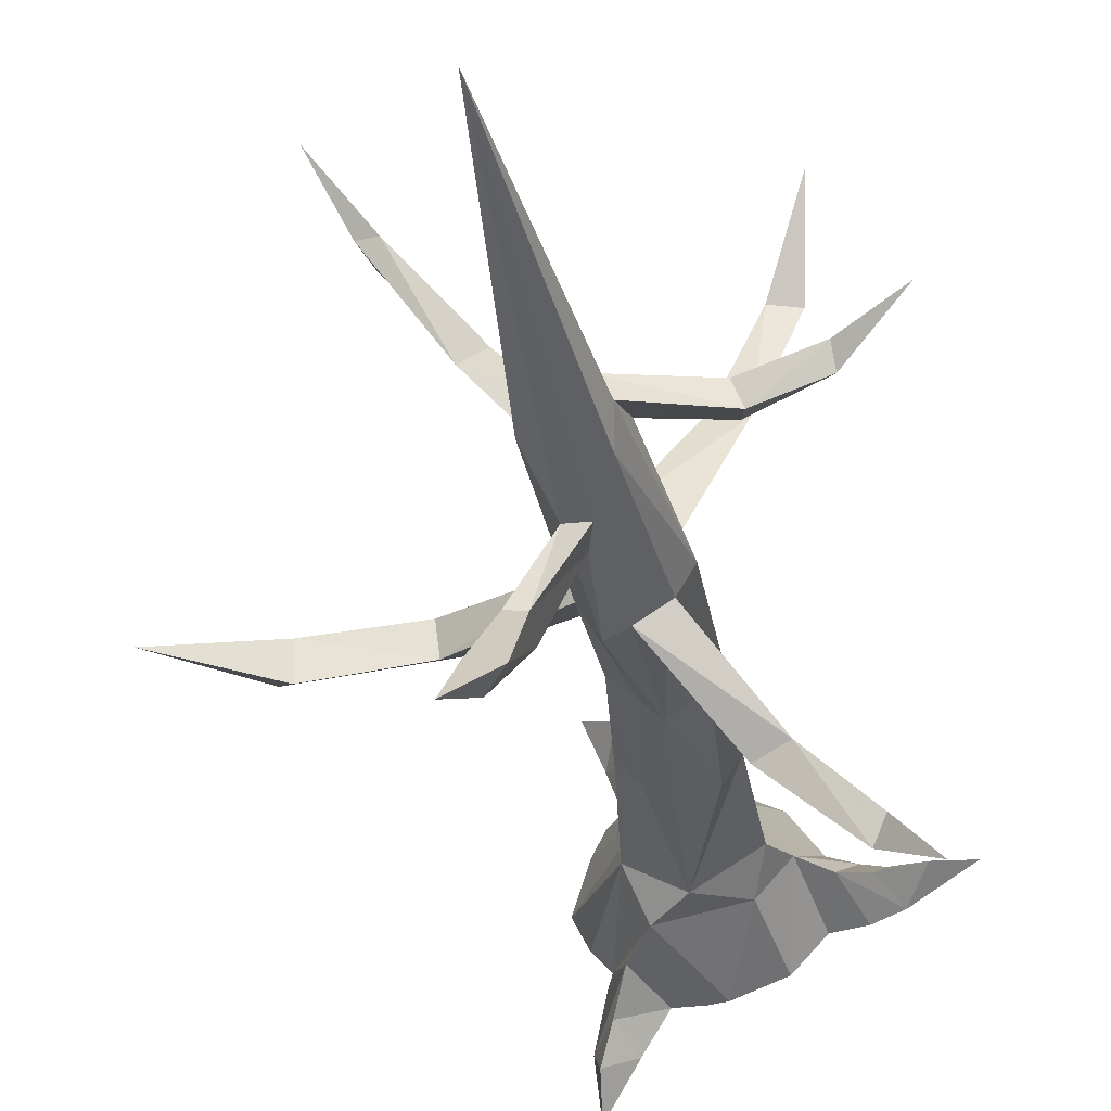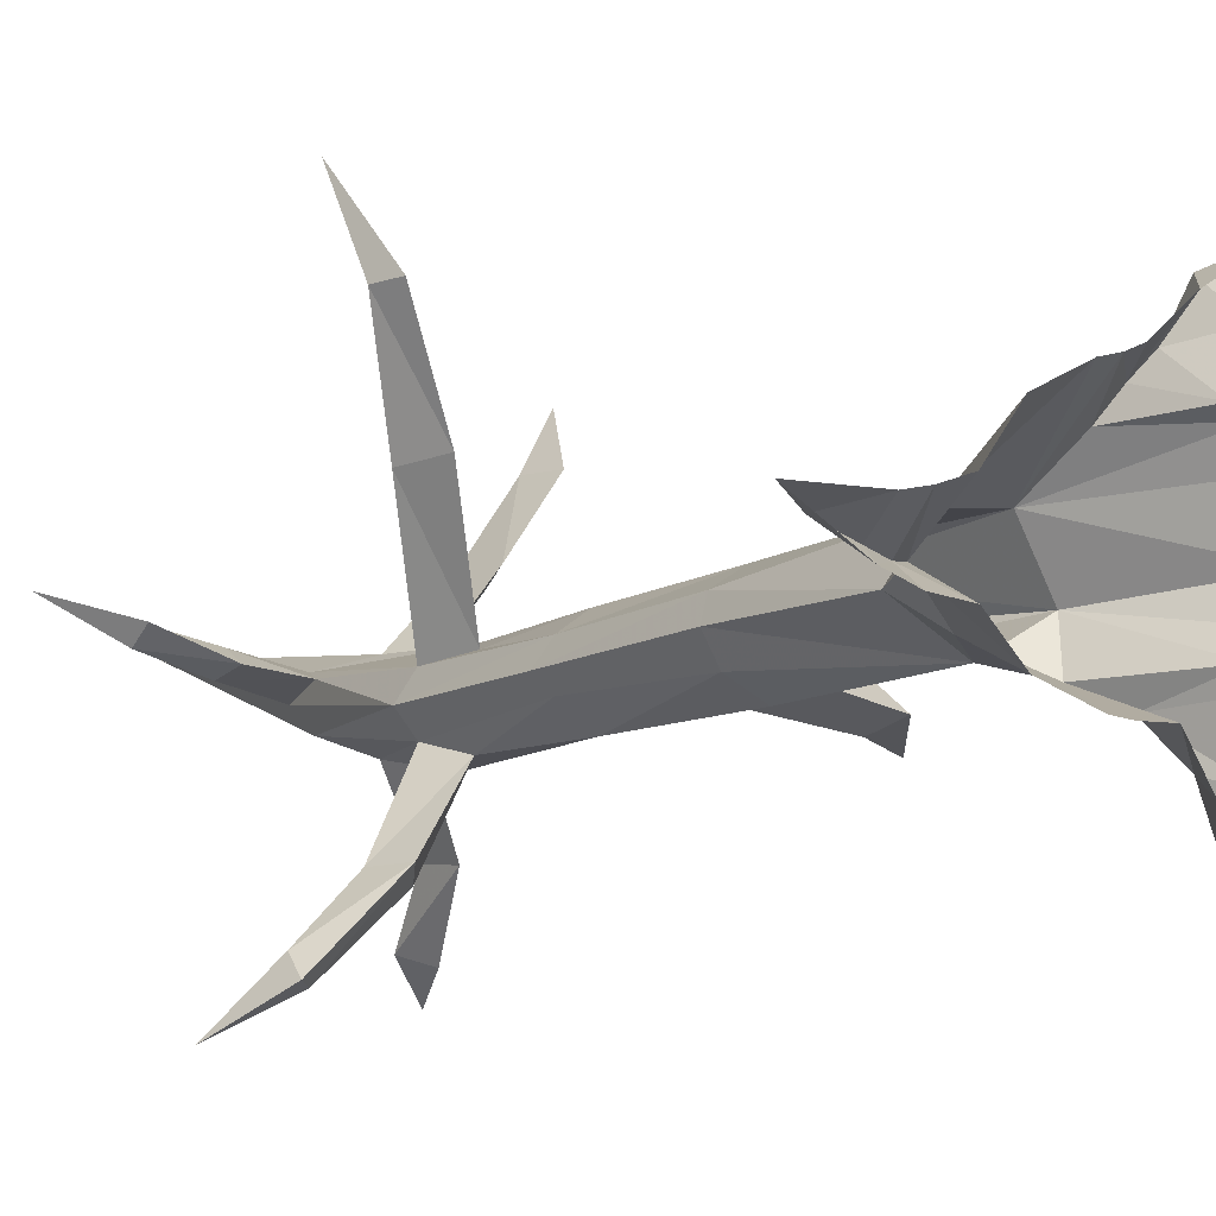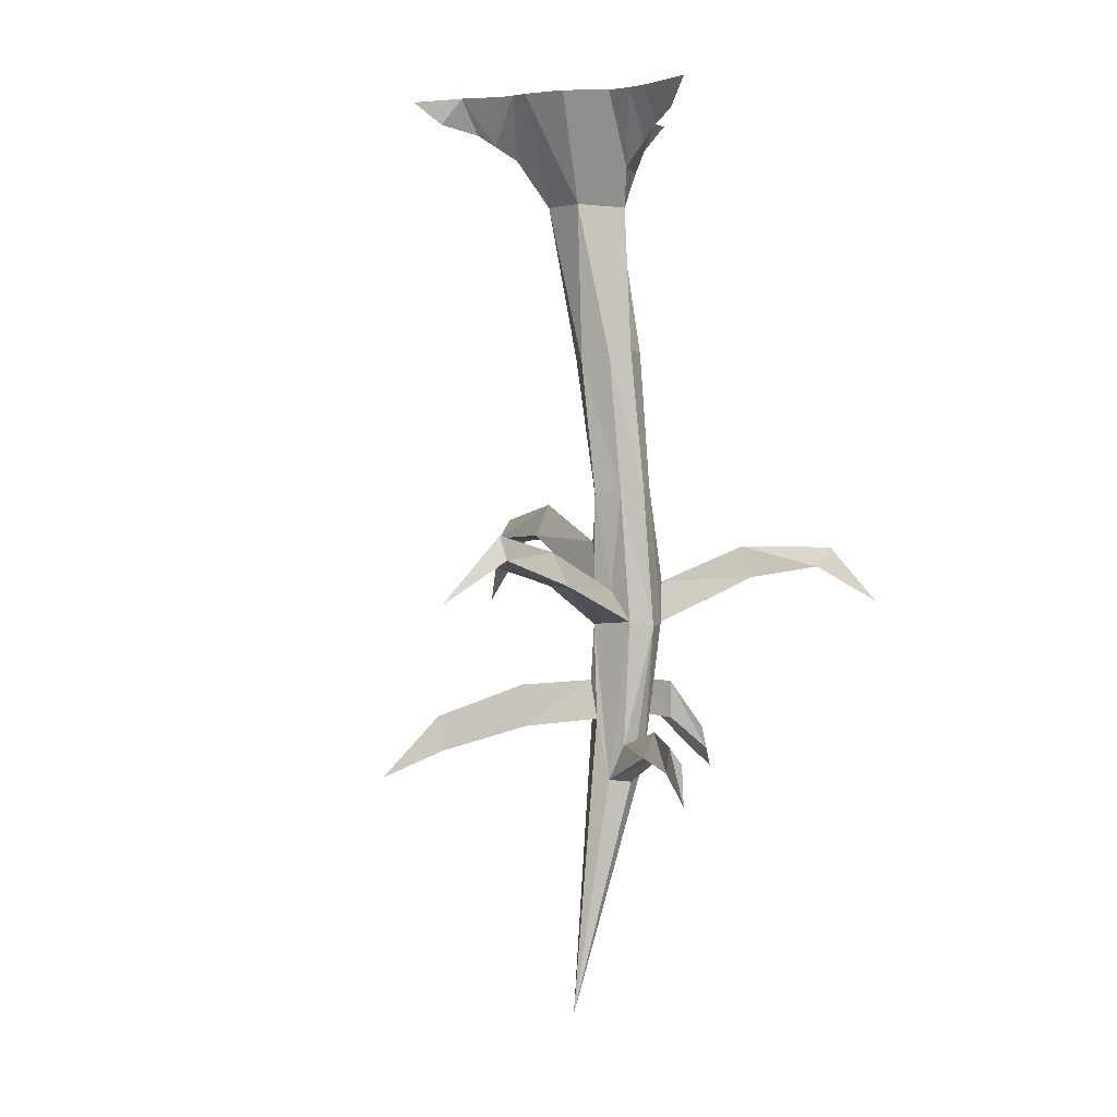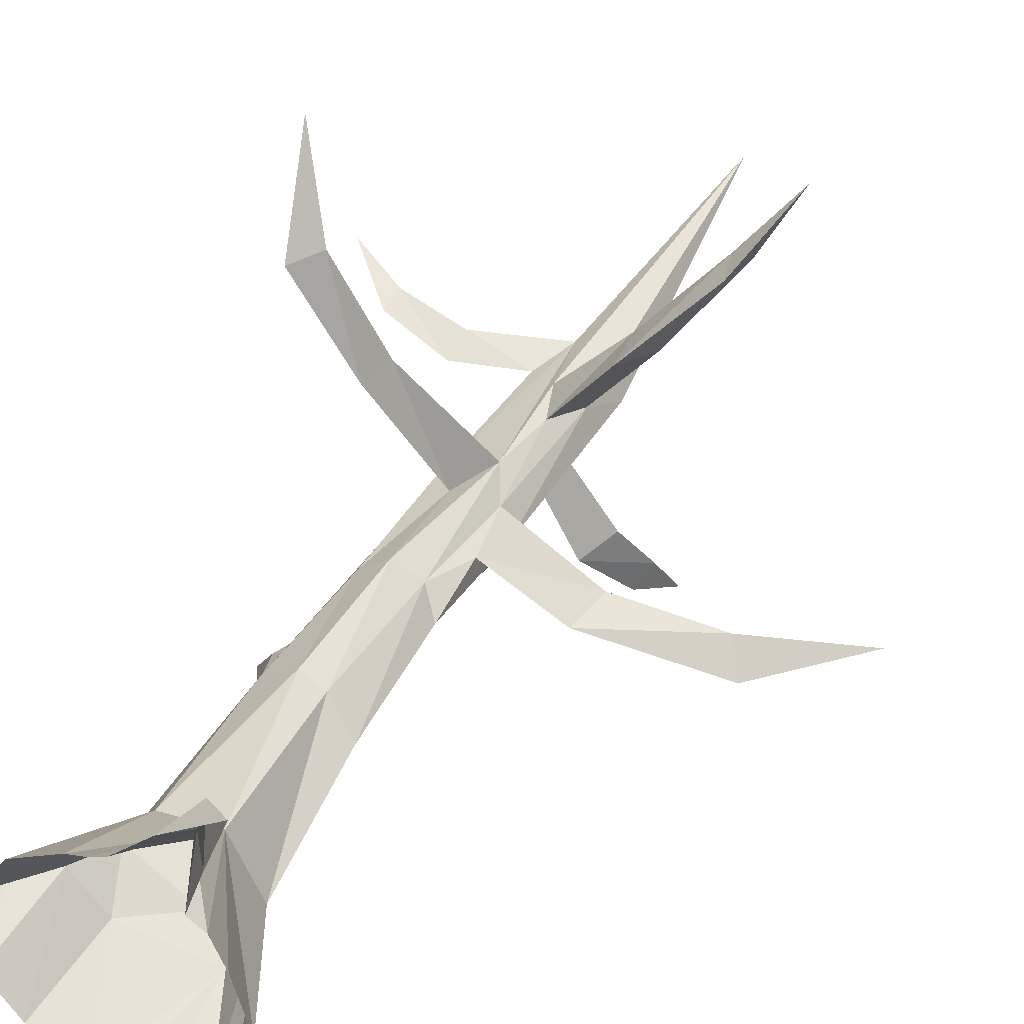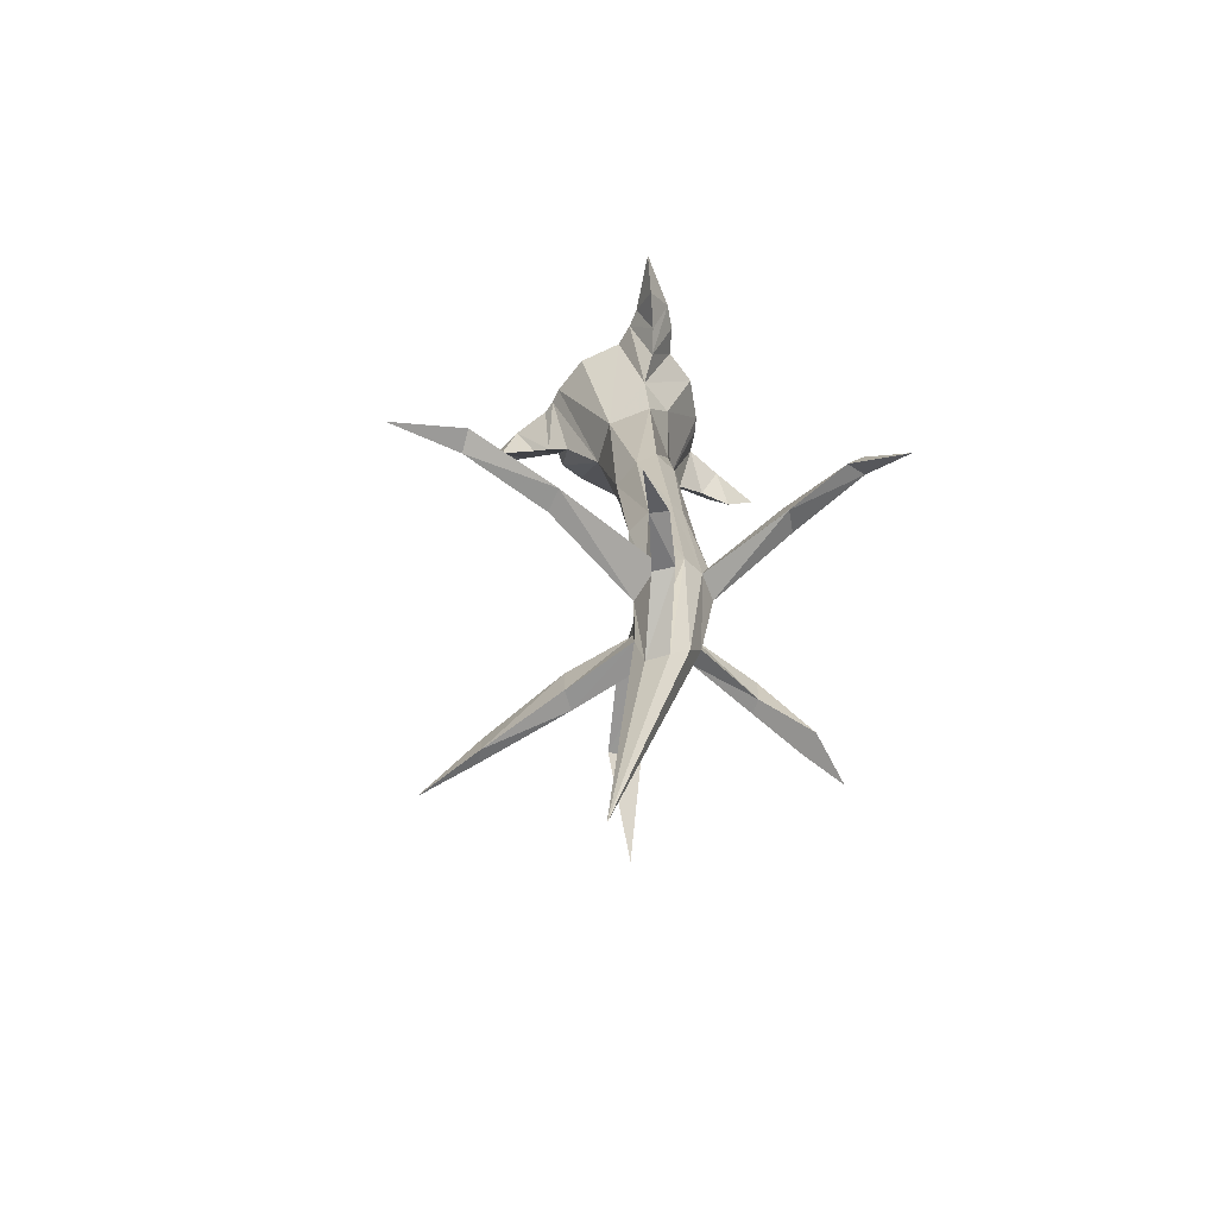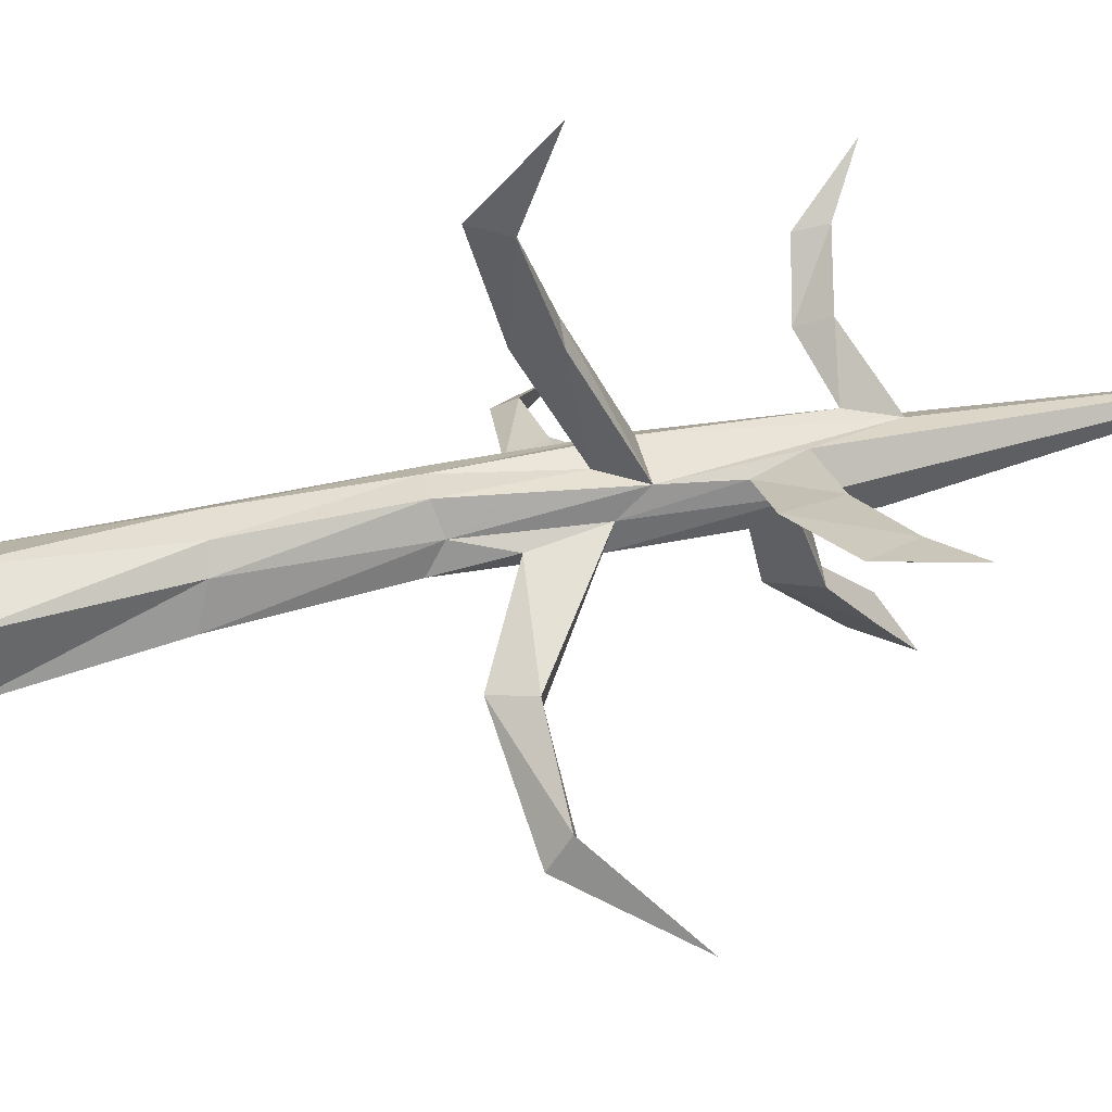
<metadata>
{"format":"obj","ext":"obj","renderer":"f3d","projection":"perspective","resolution":1024,"background":"white","views":[{"elev":-29.5,"azim":11.0,"up":"+Z"},{"elev":-6.6,"azim":148.2,"up":"+Z"},{"elev":2.6,"azim":56.1,"up":"+Y"},{"elev":36.0,"azim":-153.2,"up":"+Z"},{"elev":-64.1,"azim":79.1,"up":"+Y"},{"elev":68.0,"azim":-99.1,"up":"+Z"}]}
</metadata>
<code>
v -0.1016 -0.3359 -0.1719
v 0.0625 0 -0.2656
v 0.1797 -0.2969 -0.1016
v 0.02344 -0.4453 -0.1328
v -0.1641 -0.4297 -0.02344
v -0.2656 0 -0.1562
v -0.1875 -0.2344 -0.2344
v -0.1016 0 -0.2734
v 0 0 -0.2734
v 0.2344 0 -0.2031
v 0.2891 -0.2891 0.02344
v 0.2344 -0.4453 -0.007812
v 0.2578 -1.023 -0.02344
v 0.2031 -1.031 -0.1094
v 0.08594 -1.031 -0.1719
v -0.007812 -1.008 -0.07812
v -0.07812 -1.008 -0.007812
v 0.02344 -1.055 0.08594
v -0.0625 -0.4297 0.1641
v -0.3828 0 0.02344
v -0.3281 0 -0.08594
v 0.125 -0.4297 0.1484
v 0.2188 -1.055 0.05469
v 0.2969 -1.609 -0.0625
v 0.2578 -1.578 -0.1172
v 0.1484 -1.578 -0.1953
v 0.08594 -1.578 -0.1328
v 0 -1.57 -0.05469
v 0.0625 -1.633 0.01562
v 0.1484 -1.609 0.07812
v 0.1094 -1.07 0.1172
v 0.07812 0 0.375
v 0.01562 0 0.3906
v -0.1016 -0.2422 0.2969
v -0.2812 0 0.2891
v -0.3281 0 0.1953
v 0.3438 0 0.1484
v 0.4375 0 0.1172
v 0.3906 -0.1953 0.007812
v 0.4922 -0.1406 0.02344
v 0.5156 0 0.1016
v 0.6406 -0.1016 0.0625
v 0.7734 0 0.1016
v 0.5625 0 -0.03125
v 0.4609 0 -0.07031
v 0.3438 0 -0.08594
v 0.2344 0 0.2969
v -0.2812 0 -0.2109
v -0.3203 0 -0.3984
v -0.2422 -0.1328 -0.3516
v -0.1875 0 -0.4141
v -0.2812 -0.1172 -0.4844
v -0.2969 0 -0.6016
v -0.1406 -0.1875 0.375
v -0.03906 0 0.4141
v -0.1641 0 0.5234
v -0.1797 -0.1406 0.4375
v -0.2266 0 0.3203
v -0.2812 0 0.4688
v -0.2344 -0.1016 0.5781
v -0.3516 0 0.6406
v 0.2422 -1.602 0.01562
v 0.3203 -2.156 -0.09375
v 0.2656 -2.141 -0.1719
v 0.2188 -1.977 -0.2109
v 0.1641 -2.141 -0.2344
v 0.07031 -1.992 -0.1875
v 0.007812 -2.008 -0.08594
v 0.007812 -1.812 -0.007812
v 0.05469 -2.047 -0.007812
v 0.1094 -2.148 0.05469
v 0.1875 -2.008 0.02344
v 0.2734 -2.133 -0.007812
v 0.2578 -2.641 0.007812
v 0.2422 -2.797 -0.03906
v 0.2266 -2.703 -0.1172
v 0.1484 -2.531 -0.1797
v 0.5 -1.953 -0.4609
v 0.4453 -1.828 -0.4531
v 0.3984 -1.922 -0.5
v 0.6641 -1.883 -0.7188
v 0.7031 -1.906 -0.6406
v 0.7109 -1.828 -0.7031
v 0.4297 -1.969 0.3984
v 0.3281 -1.969 0.4219
v 0.3516 -1.836 0.4219
v 0.5547 -1.852 0.7656
v 0.4609 -1.875 0.7734
v 0.5859 -2.008 1.07
v 0.5156 -1.758 0.7734
v 0.8438 -2.047 -0.8359
v -0.375 -1.797 0.02344
v -0.3594 -1.805 -0.09375
v 0.03906 -2.539 0.01562
v 0.08594 -2.383 0.05469
v 0.1406 -2.539 0.0625
v 0.1953 -2.789 0.03906
v 0.4766 -2.664 0.07031
v 0.4844 -2.562 0.02344
v 0.5078 -2.656 -0.007812
v 0.1094 -3.766 0.1562
v 0.07031 -2.508 -0.1641
v 0.01562 -2.578 -0.4141
v 0.1094 -2.383 -0.1719
v 0.007812 -2.703 -0.05469
v -0.1562 -2.578 0.2344
v -0.1016 -2.406 0.2734
v -0.07812 -2.578 0.2734
v -0.3125 -2.688 0.5312
v -0.375 -2.68 0.5312
v -0.3516 -2.547 0.5312
v -0.7188 -1.82 -0.007812
v -0.7109 -1.836 -0.1406
v -0.3359 -1.664 -0.01562
v -0.7734 -1.742 -0.09375
v -1.023 -2.117 -0.1562
v -0.04688 -2.578 -0.4062
v -0.1016 -2.719 -0.5938
v 0 -2.727 -0.6172
v 0 -2.422 -0.4219
v -0.1328 -2.828 -0.7422
v -0.07031 -2.641 -0.6484
v -0.4766 -2.805 0.7266
v 0.7031 -2.695 0.125
v 0.7031 -2.594 0.1094
v 0.7109 -2.664 0.05469
v 0.8984 -2.797 0.1875
f 1 2 3
f 1 3 4
f 1 4 5
f 1 5 6
f 1 6 7
f 1 7 8
f 1 8 9
f 1 9 2
f 2 10 3
f 3 10 11
f 3 11 12
f 3 12 4
f 4 12 13
f 4 13 14
f 4 14 15
f 4 15 16
f 4 16 5
f 5 16 17
f 5 17 18
f 5 18 19
f 5 19 20
f 5 20 21
f 5 21 6
f 11 22 12
f 12 22 23
f 12 23 13
f 13 23 24
f 13 24 25
f 13 25 14
f 14 25 26
f 14 26 15
f 15 26 27
f 15 27 16
f 16 27 28
f 16 28 17
f 17 28 29
f 17 29 18
f 18 29 30
f 18 30 31
f 18 31 19
f 19 31 22
f 19 22 32
f 19 32 33
f 19 33 34
f 19 34 35
f 19 35 36
f 19 36 20
f 37 22 11
f 37 11 38
f 38 11 39
f 38 39 40
f 38 40 41
f 41 40 42
f 41 42 43
f 43 42 44
f 44 42 40
f 44 40 39
f 44 39 45
f 45 39 46
f 46 39 11
f 46 11 10
f 37 47 22
f 22 47 32
f 7 6 48
f 7 48 49
f 7 49 50
f 7 50 8
f 8 50 51
f 51 50 52
f 51 52 53
f 53 52 49
f 49 52 50
f 54 34 33
f 54 33 55
f 54 55 56
f 54 56 57
f 54 57 58
f 54 58 34
f 34 58 35
f 57 59 58
f 59 57 60
f 59 60 61
f 61 60 56
f 56 60 57
f 22 31 23
f 23 31 62
f 23 62 24
f 24 62 63
f 24 63 64
f 24 64 25
f 25 64 65
f 25 65 26
f 26 65 66
f 26 66 67
f 26 67 27
f 27 67 68
f 27 68 28
f 28 68 69
f 28 69 29
f 29 69 70
f 29 70 71
f 29 71 30
f 30 71 72
f 30 72 62
f 30 62 31
f 62 72 73
f 62 73 63
f 63 73 74
f 63 74 75
f 63 75 76
f 63 76 64
f 64 76 77
f 64 77 66
f 64 66 78
f 64 78 65
f 65 78 79
f 65 79 80
f 65 80 66
f 66 80 78
f 78 80 81
f 78 81 82
f 78 82 79
f 79 82 83
f 79 83 81
f 79 81 80
f 84 85 71
f 84 71 73
f 84 73 72
f 84 72 86
f 84 86 87
f 84 87 88
f 84 88 85
f 85 88 86
f 85 86 72
f 85 72 71
f 87 89 88
f 88 89 90
f 88 90 86
f 86 90 87
f 87 90 89
f 81 91 82
f 82 91 83
f 83 91 81
f 70 92 93
f 70 93 68
f 70 68 94
f 70 94 95
f 70 95 71
f 71 95 96
f 71 96 97
f 71 97 73
f 73 97 74
f 74 97 98
f 74 98 99
f 74 99 100
f 74 100 75
f 75 100 97
f 75 97 101
f 75 101 76
f 76 101 77
f 77 101 102
f 77 102 103
f 77 103 104
f 77 104 66
f 66 104 67
f 67 104 102
f 67 102 105
f 67 105 68
f 68 105 94
f 94 105 101
f 94 101 96
f 94 96 106
f 94 106 95
f 95 106 107
f 95 107 108
f 95 108 96
f 96 108 106
f 106 108 109
f 106 109 110
f 106 110 107
f 107 110 111
f 107 111 109
f 107 109 108
f 112 113 93
f 112 93 92
f 112 92 114
f 112 114 115
f 112 115 116
f 112 116 113
f 113 116 115
f 113 115 114
f 113 114 93
f 93 114 69
f 93 69 68
f 92 70 69
f 92 69 114
f 102 117 103
f 103 117 118
f 103 118 119
f 103 119 120
f 103 120 104
f 104 120 117
f 104 117 102
f 118 121 119
f 119 121 122
f 119 122 120
f 120 122 118
f 120 118 117
f 118 122 121
f 109 123 110
f 110 123 111
f 111 123 109
f 100 98 97
f 98 100 124
f 98 124 99
f 99 124 125
f 99 125 126
f 99 126 100
f 100 126 124
f 124 126 127
f 124 127 125
f 125 127 126
f 97 96 101
f 105 102 101

</code>
